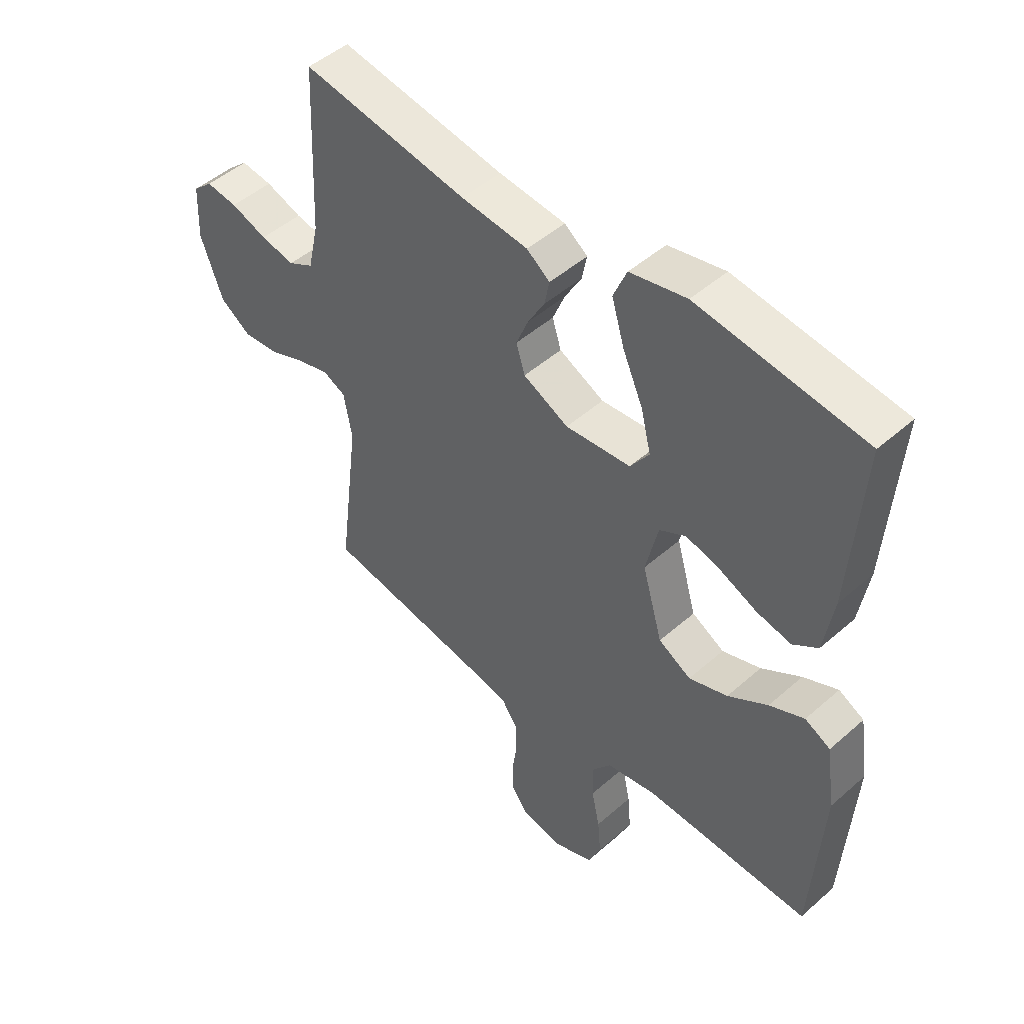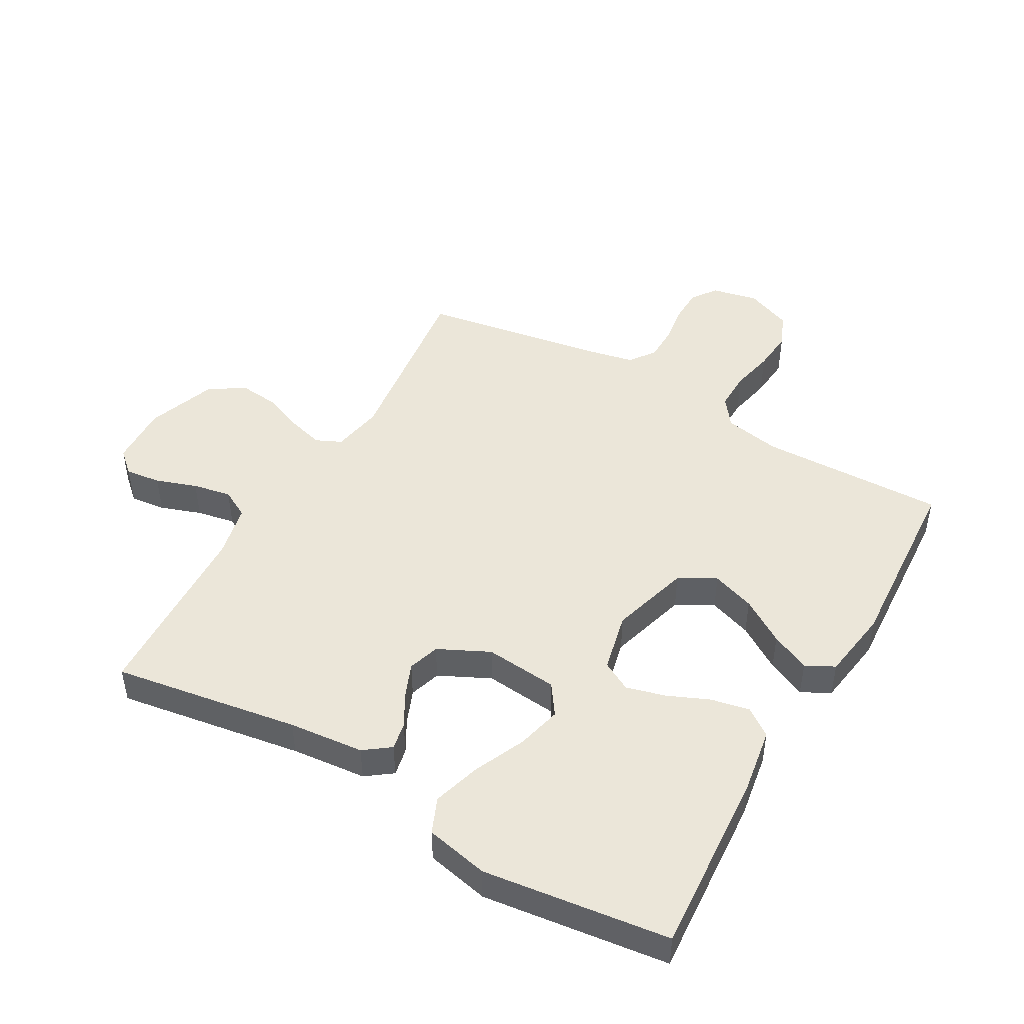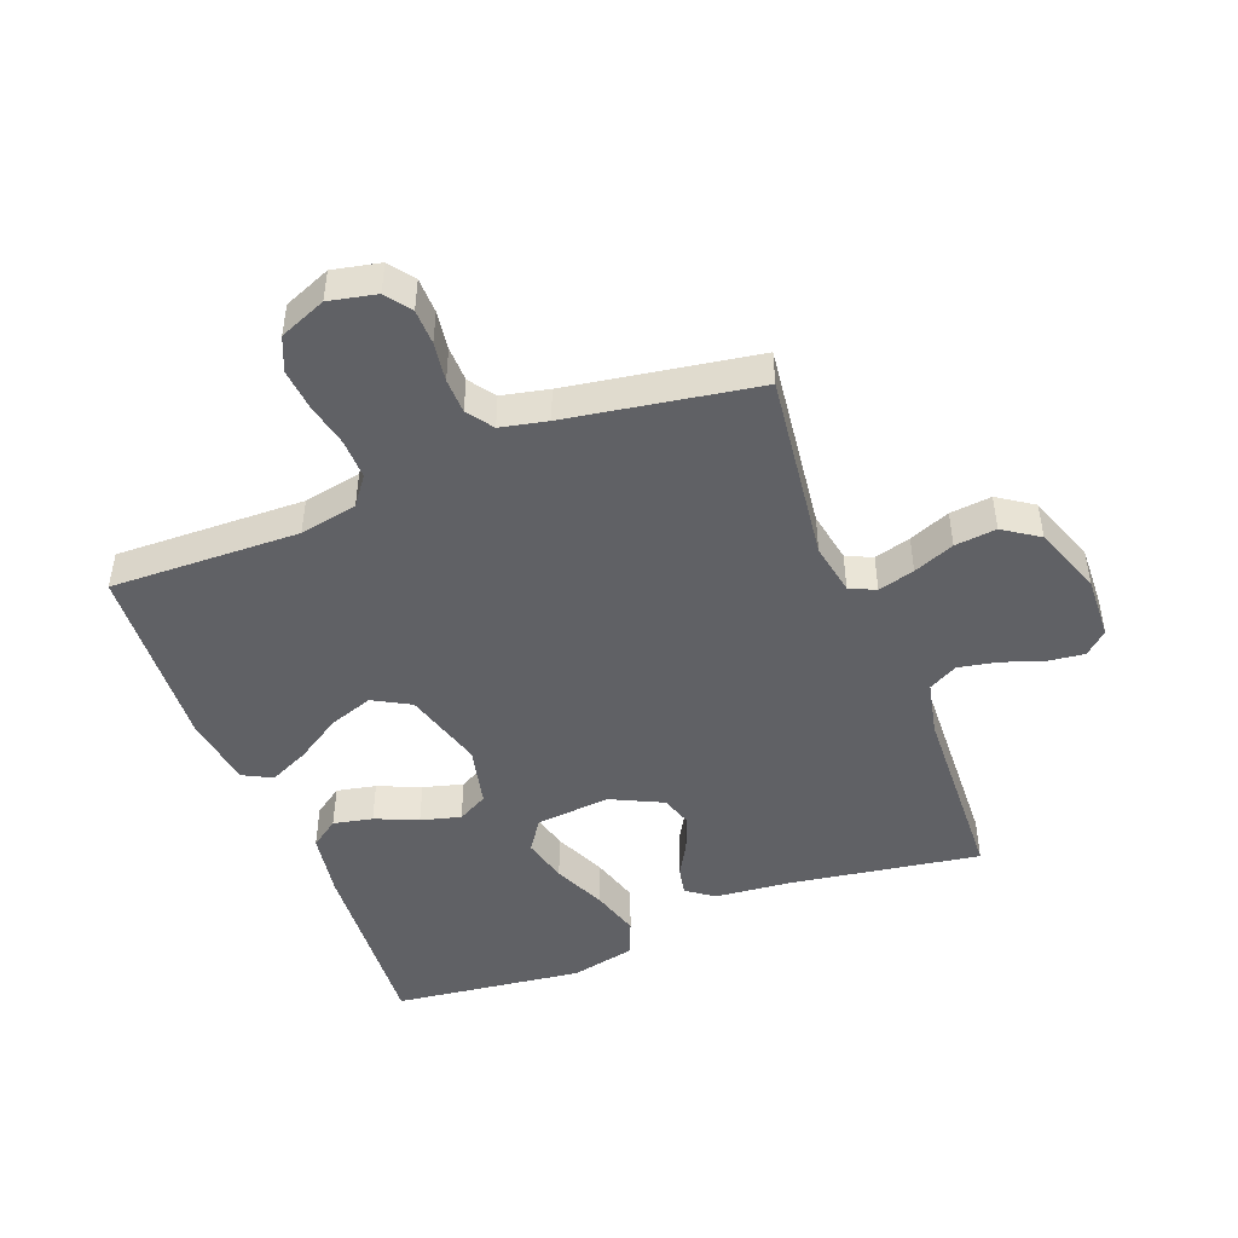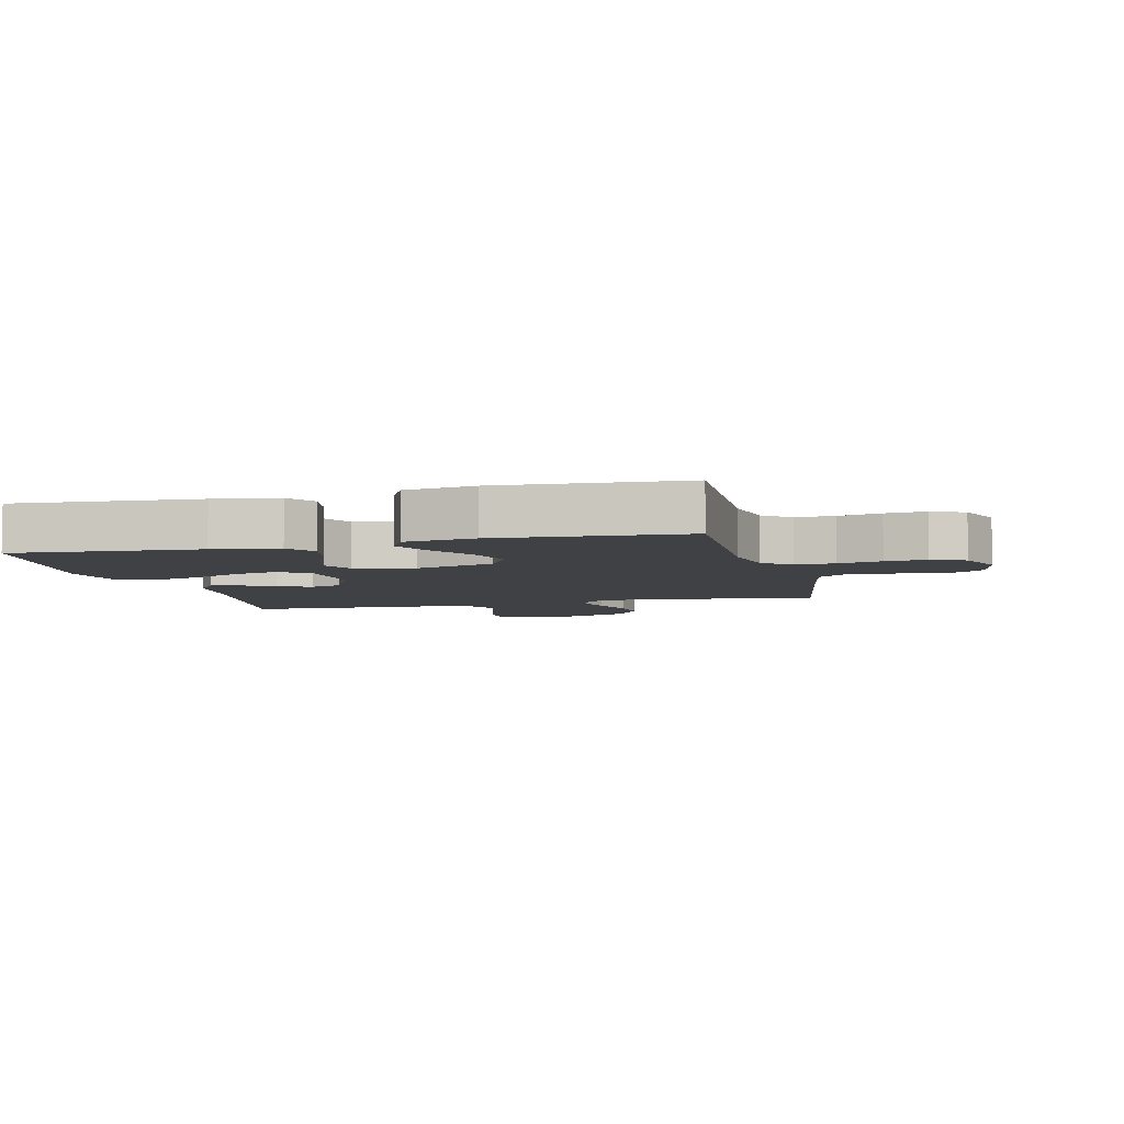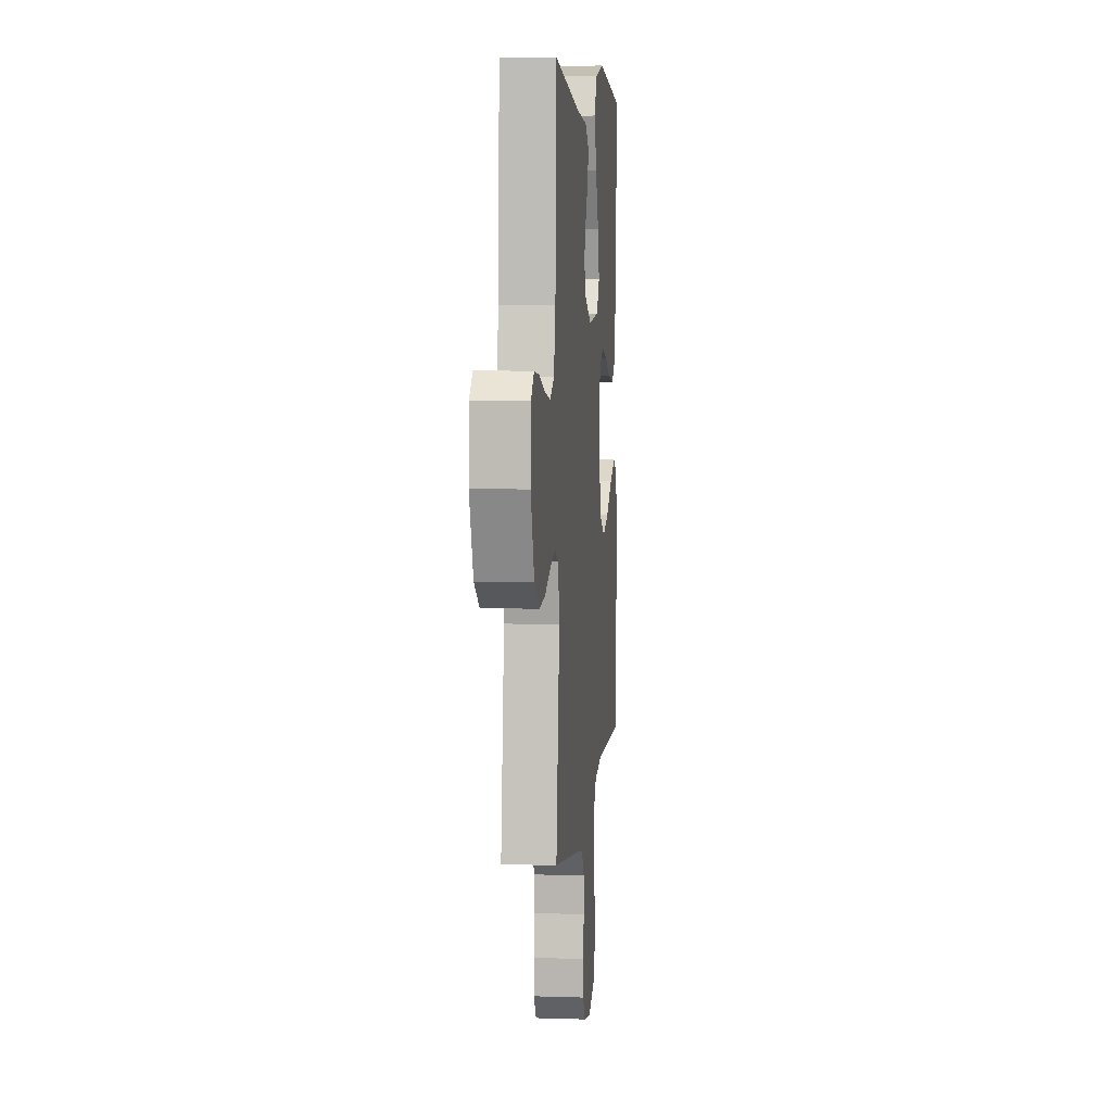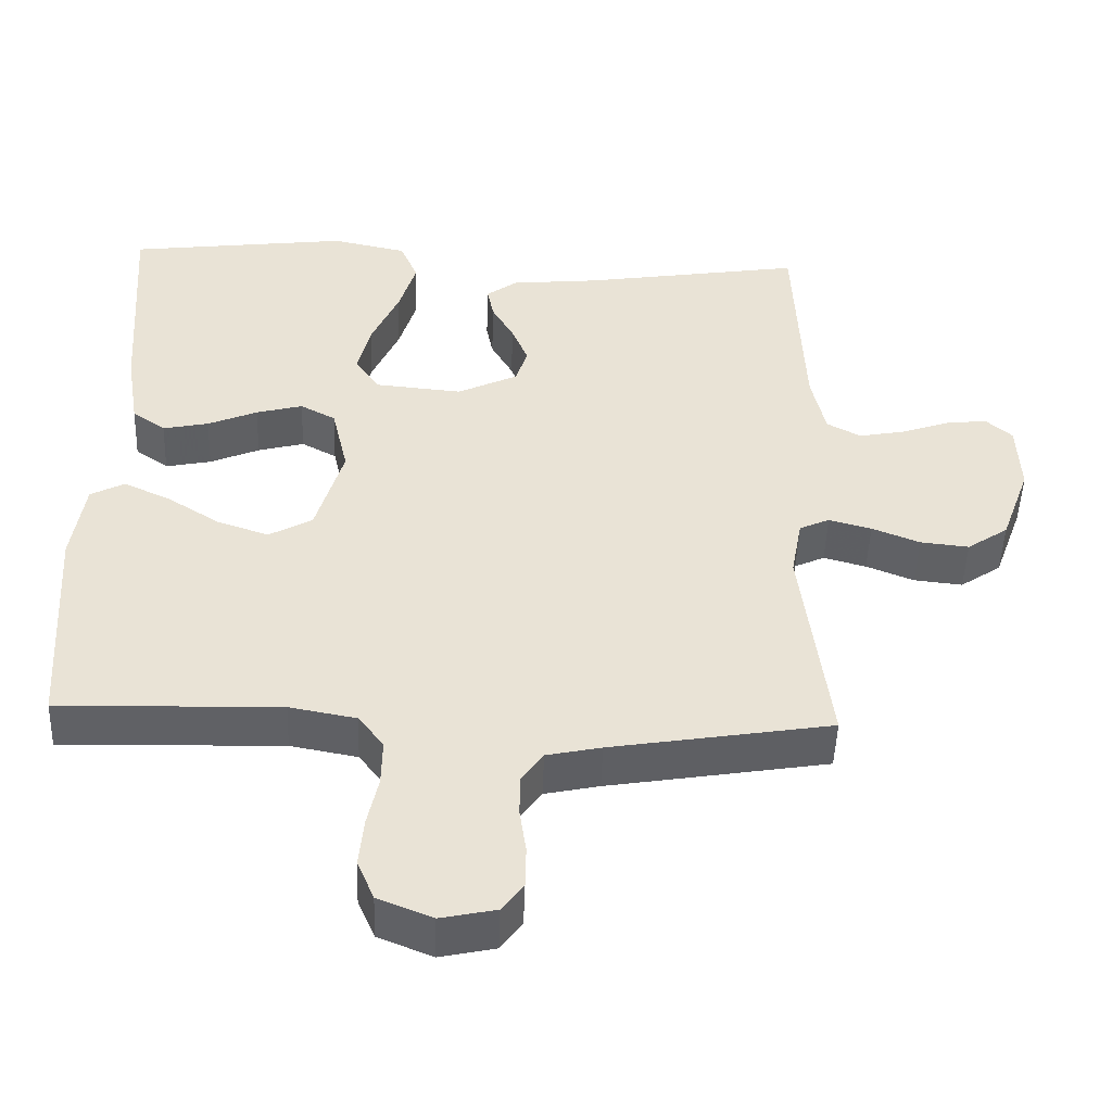
<metadata>
{"format":"obj","ext":"obj","renderer":"f3d","projection":"perspective","resolution":1024,"background":"white","views":[{"elev":48.2,"azim":45.5,"up":"+Z"},{"elev":47.2,"azim":29.8,"up":"+Y"},{"elev":-47.2,"azim":-158.8,"up":"+Y"},{"elev":-5.8,"azim":103.9,"up":"+Y"},{"elev":6.4,"azim":-84.5,"up":"+Z"},{"elev":-48.6,"azim":178.0,"up":"+Z"}]}
</metadata>
<code>
v 0.5 0.07 0.5
v 0.479 0.07 0.2
v 0.462 0.07 0.095
v 0.417 0.07 0.063
v 0.355 0.07 0.076
v 0.288 0.07 0.105
v 0.225 0.07 0.122
v 0.177 0.07 0.096
v 0.155 0.07 0
v 0.192 0.07 -0.128
v 0.251 0.07 -0.161
v 0.321 0.07 -0.137
v 0.393 0.07 -0.091
v 0.456 0.07 -0.062
v 0.502 0.07 -0.086
v 0.519 0.07 -0.2
v 0.5 0.07 -0.5
v 0.2 0.07 -0.492
v 0.109 0.07 -0.509
v 0.075 0.07 -0.554
v 0.076 0.07 -0.617
v 0.091 0.07 -0.687
v 0.097 0.07 -0.753
v 0.074 0.07 -0.807
v 0 0.07 -0.837
v -0.075 0.07 -0.821
v -0.104 0.07 -0.781
v -0.105 0.07 -0.725
v -0.096 0.07 -0.663
v -0.097 0.07 -0.607
v -0.126 0.07 -0.566
v -0.2 0.07 -0.55
v -0.5 0.07 -0.5
v -0.462 0.07 -0.2
v -0.477 0.07 -0.118
v -0.518 0.07 -0.099
v -0.576 0.07 -0.115
v -0.641 0.07 -0.141
v -0.707 0.07 -0.148
v -0.763 0.07 -0.11
v -0.803 0.07 0
v -0.799 0.07 0.099
v -0.763 0.07 0.131
v -0.706 0.07 0.124
v -0.64 0.07 0.101
v -0.578 0.07 0.089
v -0.532 0.07 0.114
v -0.513 0.07 0.2
v -0.5 0.07 0.5
v -0.2 0.07 0.452
v -0.079 0.07 0.44
v -0.037 0.07 0.409
v -0.046 0.07 0.364
v -0.076 0.07 0.311
v -0.098 0.07 0.257
v -0.082 0.07 0.206
v 0 0.07 0.166
v 0.118 0.07 0.177
v 0.152 0.07 0.226
v 0.134 0.07 0.299
v 0.097 0.07 0.382
v 0.074 0.07 0.459
v 0.098 0.07 0.516
v 0.2 0.07 0.538
v 0.5 0 0.5
v 0.479 0 0.2
v 0.462 0 0.095
v 0.417 0 0.063
v 0.355 0 0.076
v 0.288 0 0.105
v 0.225 0 0.122
v 0.177 0 0.096
v 0.155 0 0
v 0.192 0 -0.128
v 0.251 0 -0.161
v 0.321 0 -0.137
v 0.393 0 -0.091
v 0.456 0 -0.062
v 0.502 0 -0.086
v 0.519 0 -0.2
v 0.5 0 -0.5
v 0.2 0 -0.492
v 0.109 0 -0.509
v 0.075 0 -0.554
v 0.076 0 -0.617
v 0.091 0 -0.687
v 0.097 0 -0.753
v 0.074 0 -0.807
v 0 0 -0.837
v -0.075 0 -0.821
v -0.104 0 -0.781
v -0.105 0 -0.725
v -0.096 0 -0.663
v -0.097 0 -0.607
v -0.126 0 -0.566
v -0.2 0 -0.55
v -0.5 0 -0.5
v -0.462 0 -0.2
v -0.477 0 -0.118
v -0.518 0 -0.099
v -0.576 0 -0.115
v -0.641 0 -0.141
v -0.707 0 -0.148
v -0.763 0 -0.11
v -0.803 0 0
v -0.799 0 0.099
v -0.763 0 0.131
v -0.706 0 0.124
v -0.64 0 0.101
v -0.578 0 0.089
v -0.532 0 0.114
v -0.513 0 0.2
v -0.5 0 0.5
v -0.2 0 0.452
v -0.079 0 0.44
v -0.037 0 0.409
v -0.046 0 0.364
v -0.076 0 0.311
v -0.098 0 0.257
v -0.082 0 0.206
v 0 0 0.166
v 0.118 0 0.177
v 0.152 0 0.226
v 0.134 0 0.299
v 0.097 0 0.382
v 0.074 0 0.459
v 0.098 0 0.516
v 0.2 0 0.538
f 4 5 6
f 3 4 6
f 2 3 6
f 1 2 6
f 64 1 6
f 63 64 6
f 62 63 6
f 61 62 6
f 60 61 6
f 59 60 6 7
f 58 59 7 8
f 57 58 8 9
f 56 57 9 10
f 52 53 54
f 51 52 54
f 50 51 54
f 50 54 55
f 49 50 55
f 48 49 55
f 47 48 55 56
f 43 44 45
f 42 43 45
f 41 42 45
f 40 41 45
f 39 40 45
f 38 39 45
f 37 38 45
f 36 37 45 46
f 47 56 10
f 46 47 10
f 36 46 10
f 35 36 10
f 27 28 29
f 26 27 29
f 25 26 29
f 24 25 29
f 23 24 29
f 22 23 29
f 21 22 29
f 20 21 29 30
f 19 20 30 31
f 16 17 18
f 15 16 18
f 14 15 18
f 13 14 18
f 12 13 18
f 11 12 18 19
f 19 31 32
f 11 19 32
f 10 11 32
f 35 10 32
f 34 35 32
f 32 33 34
f 70 69 68
f 70 68 67
f 70 67 66
f 70 66 65
f 70 65 128
f 70 128 127
f 70 127 126
f 70 126 125
f 70 125 124
f 71 70 124 123
f 72 71 123 122
f 73 72 122 121
f 74 73 121 120
f 118 117 116
f 118 116 115
f 118 115 114
f 119 118 114
f 119 114 113
f 119 113 112
f 120 119 112 111
f 109 108 107
f 109 107 106
f 109 106 105
f 109 105 104
f 109 104 103
f 109 103 102
f 109 102 101
f 110 109 101 100
f 74 120 111
f 74 111 110
f 74 110 100
f 74 100 99
f 93 92 91
f 93 91 90
f 93 90 89
f 93 89 88
f 93 88 87
f 93 87 86
f 93 86 85
f 94 93 85 84
f 95 94 84 83
f 82 81 80
f 82 80 79
f 82 79 78
f 82 78 77
f 82 77 76
f 83 82 76 75
f 96 95 83
f 96 83 75
f 96 75 74
f 96 74 99
f 96 99 98
f 98 97 96
f 1 65 66 2
f 2 66 67 3
f 3 67 68 4
f 4 68 69 5
f 5 69 70 6
f 6 70 71 7
f 7 71 72 8
f 8 72 73 9
f 9 73 74 10
f 10 74 75 11
f 11 75 76 12
f 12 76 77 13
f 13 77 78 14
f 14 78 79 15
f 15 79 80 16
f 16 80 81 17
f 17 81 82 18
f 18 82 83 19
f 19 83 84 20
f 20 84 85 21
f 21 85 86 22
f 22 86 87 23
f 23 87 88 24
f 24 88 89 25
f 25 89 90 26
f 26 90 91 27
f 27 91 92 28
f 28 92 93 29
f 29 93 94 30
f 30 94 95 31
f 31 95 96 32
f 32 96 97 33
f 33 97 98 34
f 34 98 99 35
f 35 99 100 36
f 36 100 101 37
f 37 101 102 38
f 38 102 103 39
f 39 103 104 40
f 40 104 105 41
f 41 105 106 42
f 42 106 107 43
f 43 107 108 44
f 44 108 109 45
f 45 109 110 46
f 46 110 111 47
f 47 111 112 48
f 48 112 113 49
f 49 113 114 50
f 50 114 115 51
f 51 115 116 52
f 52 116 117 53
f 53 117 118 54
f 54 118 119 55
f 55 119 120 56
f 56 120 121 57
f 57 121 122 58
f 58 122 123 59
f 59 123 124 60
f 60 124 125 61
f 61 125 126 62
f 62 126 127 63
f 63 127 128 64
f 64 128 65 1

</code>
